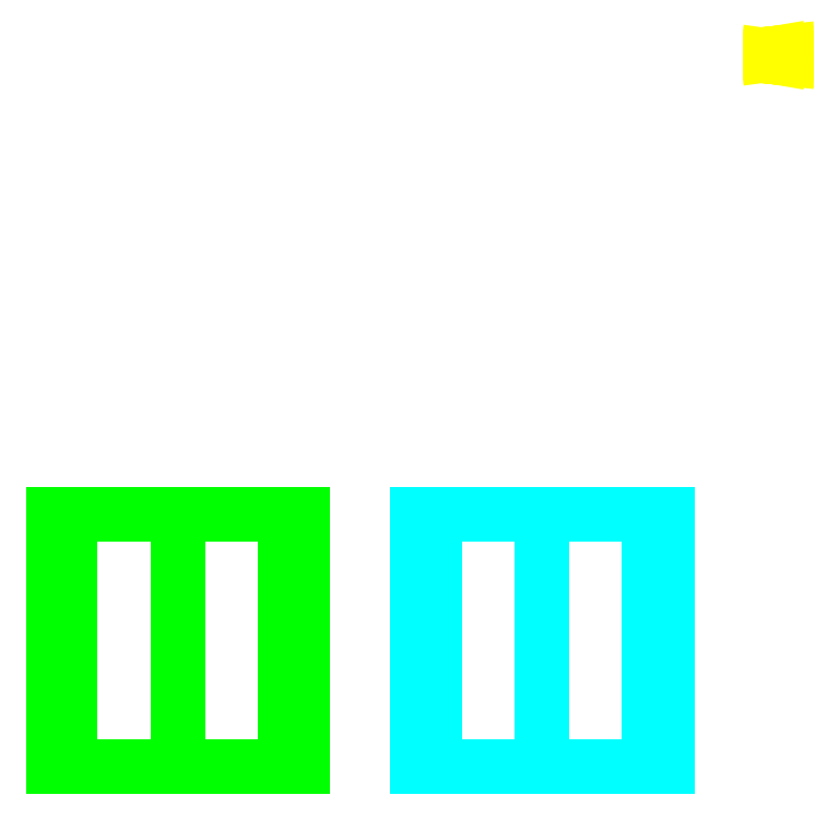
<metadata>
{"format":"dxf","ext":"dxf","renderer":"ezdxf+matplotlib","layout":"modelspace","background":"white","min_lineweight":24,"dpi":150}
</metadata>
<code>
0
SECTION
2
ENTITIES
0
3DFACE
8
PiedMancheAAir
10
310.7
20
144
30
-21.27
11
309.8
21
143.7
31
-21.27
12
309.8
22
143.7
32
17.13
13
310.7
23
144
33
17.13
0
3DFACE
8
PiedMancheAAir
10
309.8
20
143.7
30
-21.27
11
310
21
144.7
31
-21.27
12
310
22
144.7
32
17.13
13
309.8
23
143.7
33
17.13
0
3DFACE
8
PiedMancheAAir
10
310
20
144.7
30
-21.27
11
310.7
21
144
31
-21.27
12
310.7
22
144
32
17.13
13
310
23
144.7
33
17.13
0
3DFACE
8
MancheAAir
10
310
20
144.7
30
17.13
11
304.6
21
144.7
31
17.75
12
304.6
22
142.4
32
18.86
13
310
23
141.9
33
18.48
0
3DFACE
8
MancheAAir
10
310
20
141.9
30
18.48
11
304.6
21
142.4
31
18.86
12
304.6
22
141.9
32
21.35
13
310
23
141.2
33
21.53
0
3DFACE
8
MancheAAir
10
310
20
141.2
30
21.53
11
304.6
21
141.9
31
21.35
12
304.6
22
143.4
32
23.35
13
310
23
143.2
33
23.97
0
3DFACE
8
MancheAAir
10
310
20
143.2
30
23.97
11
304.6
21
143.4
31
23.35
12
304.6
22
146
32
23.35
13
310
23
146.3
33
23.97
0
3DFACE
8
MancheAAir
10
310
20
146.3
30
23.97
11
304.6
21
146
31
23.35
12
304.6
22
147.6
32
21.35
13
310
23
148.2
33
21.53
0
3DFACE
8
MancheAAir
10
310
20
148.2
30
21.53
11
304.6
21
147.6
31
21.35
12
304.6
22
147
32
18.86
13
310
23
147.5
33
18.48
0
3DFACE
8
MancheAAir
10
310
20
147.5
30
18.48
11
304.6
21
147
31
18.86
12
304.6
22
144.7
32
17.75
13
310
23
144.7
33
17.13
0
3DFACE
8
MancheAAir
10
304.6
20
144.7
30
17.75
11
298.6
21
144.7
31
18.35
12
298.6
22
142.9
32
19.22
13
304.6
23
142.4
33
18.86
0
3DFACE
8
MancheAAir
10
304.6
20
142.4
30
18.86
11
298.6
21
142.9
31
19.22
12
298.6
22
142.5
32
21.18
13
304.6
23
141.9
33
21.35
0
3DFACE
8
MancheAAir
10
304.6
20
141.9
30
21.35
11
298.6
21
142.5
31
21.18
12
298.6
22
143.7
32
22.75
13
304.6
23
143.4
33
23.35
0
3DFACE
8
MancheAAir
10
304.6
20
143.4
30
23.35
11
298.6
21
143.7
31
22.75
12
298.6
22
145.7
32
22.75
13
304.6
23
146
33
23.35
0
3DFACE
8
MancheAAir
10
304.6
20
146
30
23.35
11
298.6
21
145.7
31
22.75
12
298.6
22
147
32
21.18
13
304.6
23
147.6
33
21.35
0
3DFACE
8
MancheAAir
10
304.6
20
147.6
30
21.35
11
298.6
21
147
31
21.18
12
298.6
22
146.5
32
19.22
13
304.6
23
147
33
18.86
0
3DFACE
8
MancheAAir
10
304.6
20
147
30
18.86
11
298.6
21
146.5
31
19.22
12
298.6
22
144.7
32
18.35
13
304.6
23
144.7
33
17.75
0
3DFACE
8
MancheAAir
10
298.6
20
144.7
30
18.35
11
292.6
21
144.7
31
19.35
12
292.6
22
143.7
32
19.82
13
298.6
23
142.9
33
19.22
0
3DFACE
8
MancheAAir
10
298.6
20
142.9
30
19.22
11
292.6
21
143.7
31
19.82
12
292.6
22
143.5
32
20.89
13
298.6
23
142.5
33
21.18
0
3DFACE
8
MancheAAir
10
298.6
20
142.5
30
21.18
11
292.6
21
143.5
31
20.89
12
292.6
22
144.2
32
21.75
13
298.6
23
143.7
33
22.75
0
3DFACE
8
MancheAAir
10
298.6
20
143.7
30
22.75
11
292.6
21
144.2
31
21.75
12
292.6
22
145.3
32
21.75
13
298.6
23
145.7
33
22.75
0
3DFACE
8
MancheAAir
10
298.6
20
145.7
30
22.75
11
292.6
21
145.3
31
21.75
12
292.6
22
146
32
20.89
13
298.6
23
147
33
21.18
0
3DFACE
8
MancheAAir
10
298.6
20
147
30
21.18
11
292.6
21
146
31
20.89
12
292.6
22
145.7
32
19.82
13
298.6
23
146.5
33
19.22
0
3DFACE
8
MancheAAir
10
298.6
20
146.5
30
19.22
11
292.6
21
145.7
31
19.82
12
292.6
22
144.7
32
19.35
13
298.6
23
144.7
33
18.35
0
3DFACE
8
Hangar1
10
-250.5
20
-666.6
30
-19.75
11
-240.9
21
-666.6
31
4.432
12
-240.9
22
-378.4
32
4.432
13
-250.5
23
-378.4
33
-19.75
0
3DFACE
8
Hangar1
10
-240.9
20
-666.6
30
4.432
11
-261
21
-666.6
31
43.38
12
-261
22
-378.4
32
43.38
13
-240.9
23
-378.4
33
4.432
0
3DFACE
8
Hangar1
10
-261
20
-666.6
30
43.38
11
-383.6
21
-666.6
31
58.11
12
-383.6
22
-378.4
32
58.11
13
-261
23
-378.4
33
43.38
0
3DFACE
8
Hangar1
10
-383.6
20
-666.6
30
58.11
11
-505.8
21
-666.6
31
43.07
12
-505.8
22
-378.4
32
43.07
13
-383.6
23
-378.4
33
58.11
0
3DFACE
8
Hangar1
10
-505.8
20
-666.6
30
43.07
11
-525.4
21
-666.6
31
3.92
12
-525.4
22
-378.4
32
3.92
13
-505.8
23
-378.4
33
43.07
0
3DFACE
8
Hangar1
10
-525.4
20
-666.6
30
3.92
11
-515.5
21
-666.6
31
-20.29
12
-515.5
22
-378.4
32
-20.29
13
-525.4
23
-378.4
33
3.92
0
3DFACE
8
Hangar1
10
-515.5
20
-378.4
30
-20.29
11
-250.5
21
-378.4
31
-19.75
12
-240.9
22
-378.4
32
4.432
13
-240.9
23
-378.4
33
4.432
0
3DFACE
8
Hangar1
10
-515.5
20
-378.4
30
-20.29
11
-240.9
21
-378.4
31
4.432
12
-261
22
-378.4
32
43.38
13
-261
23
-378.4
33
43.38
0
3DFACE
8
Hangar1
10
-515.5
20
-378.4
30
-20.29
11
-261
21
-378.4
31
43.38
12
-383.6
22
-378.4
32
58.11
13
-383.6
23
-378.4
33
58.11
0
3DFACE
8
Hangar1
10
-515.5
20
-378.4
30
-20.29
11
-383.6
21
-378.4
31
58.11
12
-505.8
22
-378.4
32
43.07
13
-505.8
23
-378.4
33
43.07
0
3DFACE
8
Hangar1
10
-515.5
20
-378.4
30
-20.29
11
-505.8
21
-378.4
31
43.07
12
-525.4
22
-378.4
32
3.92
13
-525.4
23
-378.4
33
3.92
0
3DFACE
8
Hangar1
10
-250.5
20
-666.6
30
-19.75
11
-515.5
21
-666.6
31
-20.29
12
-525.4
22
-666.6
32
3.92
13
-525.4
23
-666.6
33
3.92
0
3DFACE
8
Hangar1
10
-250.5
20
-666.6
30
-19.75
11
-525.4
21
-666.6
31
3.92
12
-505.8
22
-666.6
32
43.07
13
-505.8
23
-666.6
33
43.07
0
3DFACE
8
Hangar1
10
-250.5
20
-666.6
30
-19.75
11
-505.8
21
-666.6
31
43.07
12
-383.6
22
-666.6
32
58.11
13
-383.6
23
-666.6
33
58.11
0
3DFACE
8
Hangar1
10
-250.5
20
-666.6
30
-19.75
11
-383.6
21
-666.6
31
58.11
12
-261
22
-666.6
32
43.38
13
-261
23
-666.6
33
43.38
0
3DFACE
8
Hangar1
10
-250.5
20
-666.6
30
-19.75
11
-261
21
-666.6
31
43.38
12
-240.9
22
-666.6
32
4.432
13
-240.9
23
-666.6
33
4.432
0
3DFACE
8
Hangar2
10
164.5
20
-666.6
30
-19.75
11
174.1
21
-666.6
31
4.432
12
174.1
22
-378.4
32
4.432
13
164.5
23
-378.4
33
-19.75
0
3DFACE
8
Hangar2
10
174.1
20
-666.6
30
4.432
11
154
21
-666.6
31
43.38
12
154
22
-378.4
32
43.38
13
174.1
23
-378.4
33
4.432
0
3DFACE
8
Hangar2
10
154
20
-666.6
30
43.38
11
31.43
21
-666.6
31
58.11
12
31.43
22
-378.4
32
58.11
13
154
23
-378.4
33
43.38
0
3DFACE
8
Hangar2
10
31.43
20
-666.6
30
58.11
11
-90.82
21
-666.6
31
43.07
12
-90.82
22
-378.4
32
43.07
13
31.43
23
-378.4
33
58.11
0
3DFACE
8
Hangar2
10
-90.82
20
-666.6
30
43.07
11
-110.4
21
-666.6
31
3.92
12
-110.4
22
-378.4
32
3.92
13
-90.82
23
-378.4
33
43.07
0
3DFACE
8
Hangar2
10
-110.4
20
-666.6
30
3.92
11
-100.5
21
-666.6
31
-20.29
12
-100.5
22
-378.4
32
-20.29
13
-110.4
23
-378.4
33
3.92
0
3DFACE
8
Hangar2
10
164.5
20
-666.6
30
-19.75
11
-100.5
21
-666.6
31
-20.29
12
-110.4
22
-666.6
32
3.92
13
-110.4
23
-666.6
33
3.92
0
3DFACE
8
Hangar2
10
164.5
20
-666.6
30
-19.75
11
-110.4
21
-666.6
31
3.92
12
-90.82
22
-666.6
32
43.07
13
-90.82
23
-666.6
33
43.07
0
3DFACE
8
Hangar2
10
164.5
20
-666.6
30
-19.75
11
-90.82
21
-666.6
31
43.07
12
31.43
22
-666.6
32
58.11
13
31.43
23
-666.6
33
58.11
0
3DFACE
8
Hangar2
10
164.5
20
-666.6
30
-19.75
11
31.43
21
-666.6
31
58.11
12
154
22
-666.6
32
43.38
13
154
23
-666.6
33
43.38
0
3DFACE
8
Hangar2
10
164.5
20
-666.6
30
-19.75
11
154
21
-666.6
31
43.38
12
174.1
22
-666.6
32
4.432
13
174.1
23
-666.6
33
4.432
0
3DFACE
8
Hangar2
10
-100.5
20
-378.4
30
-20.29
11
164.5
21
-378.4
31
-19.75
12
174.1
22
-378.4
32
4.432
13
174.1
23
-378.4
33
4.432
0
3DFACE
8
Hangar2
10
-100.5
20
-378.4
30
-20.29
11
174.1
21
-378.4
31
4.432
12
154
22
-378.4
32
43.38
13
154
23
-378.4
33
43.38
0
3DFACE
8
Hangar2
10
-100.5
20
-378.4
30
-20.29
11
154
21
-378.4
31
43.38
12
31.43
22
-378.4
32
58.11
13
31.43
23
-378.4
33
58.11
0
3DFACE
8
Hangar2
10
-100.5
20
-378.4
30
-20.29
11
31.43
21
-378.4
31
58.11
12
-90.82
22
-378.4
32
43.07
13
-90.82
23
-378.4
33
43.07
0
3DFACE
8
Hangar2
10
-100.5
20
-378.4
30
-20.29
11
-90.82
21
-378.4
31
43.07
12
-110.4
22
-378.4
32
3.92
13
-110.4
23
-378.4
33
3.92
0
ENDSEC
0
EOF

</code>
